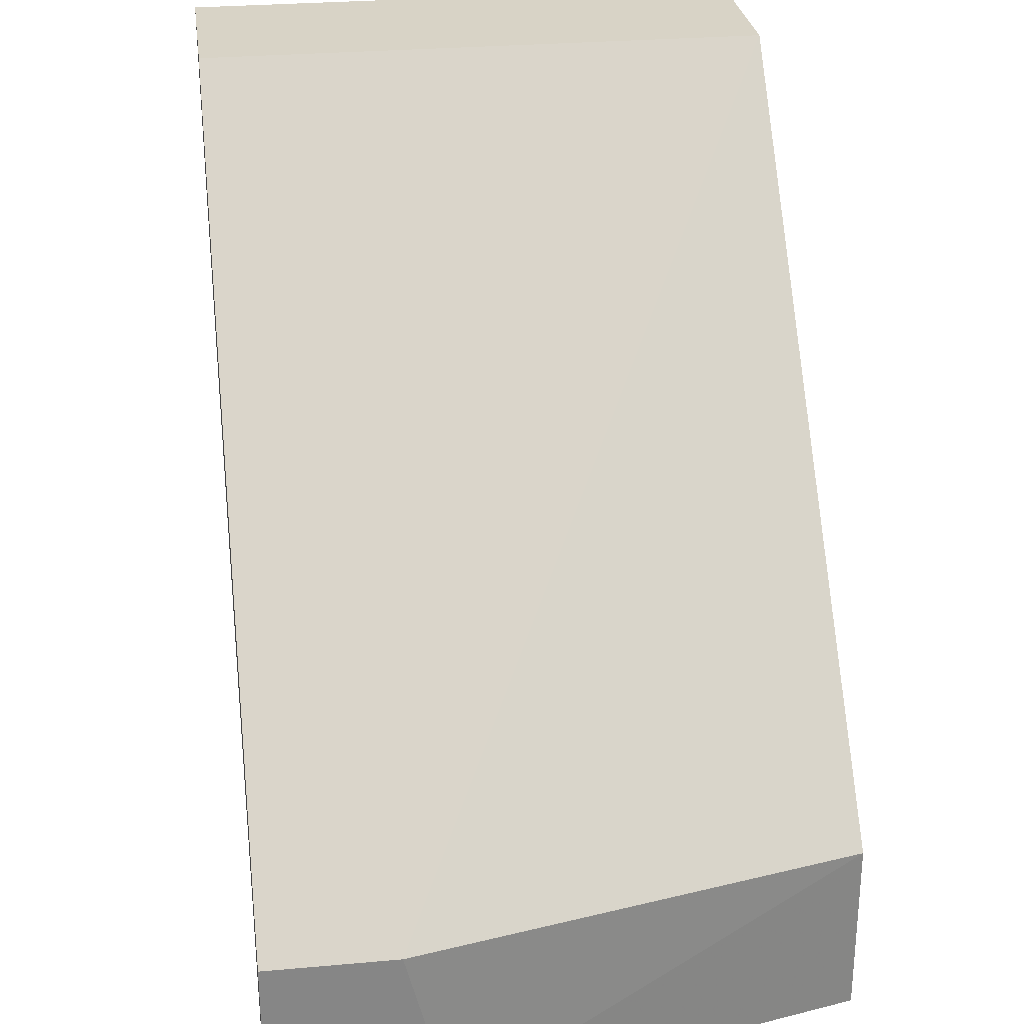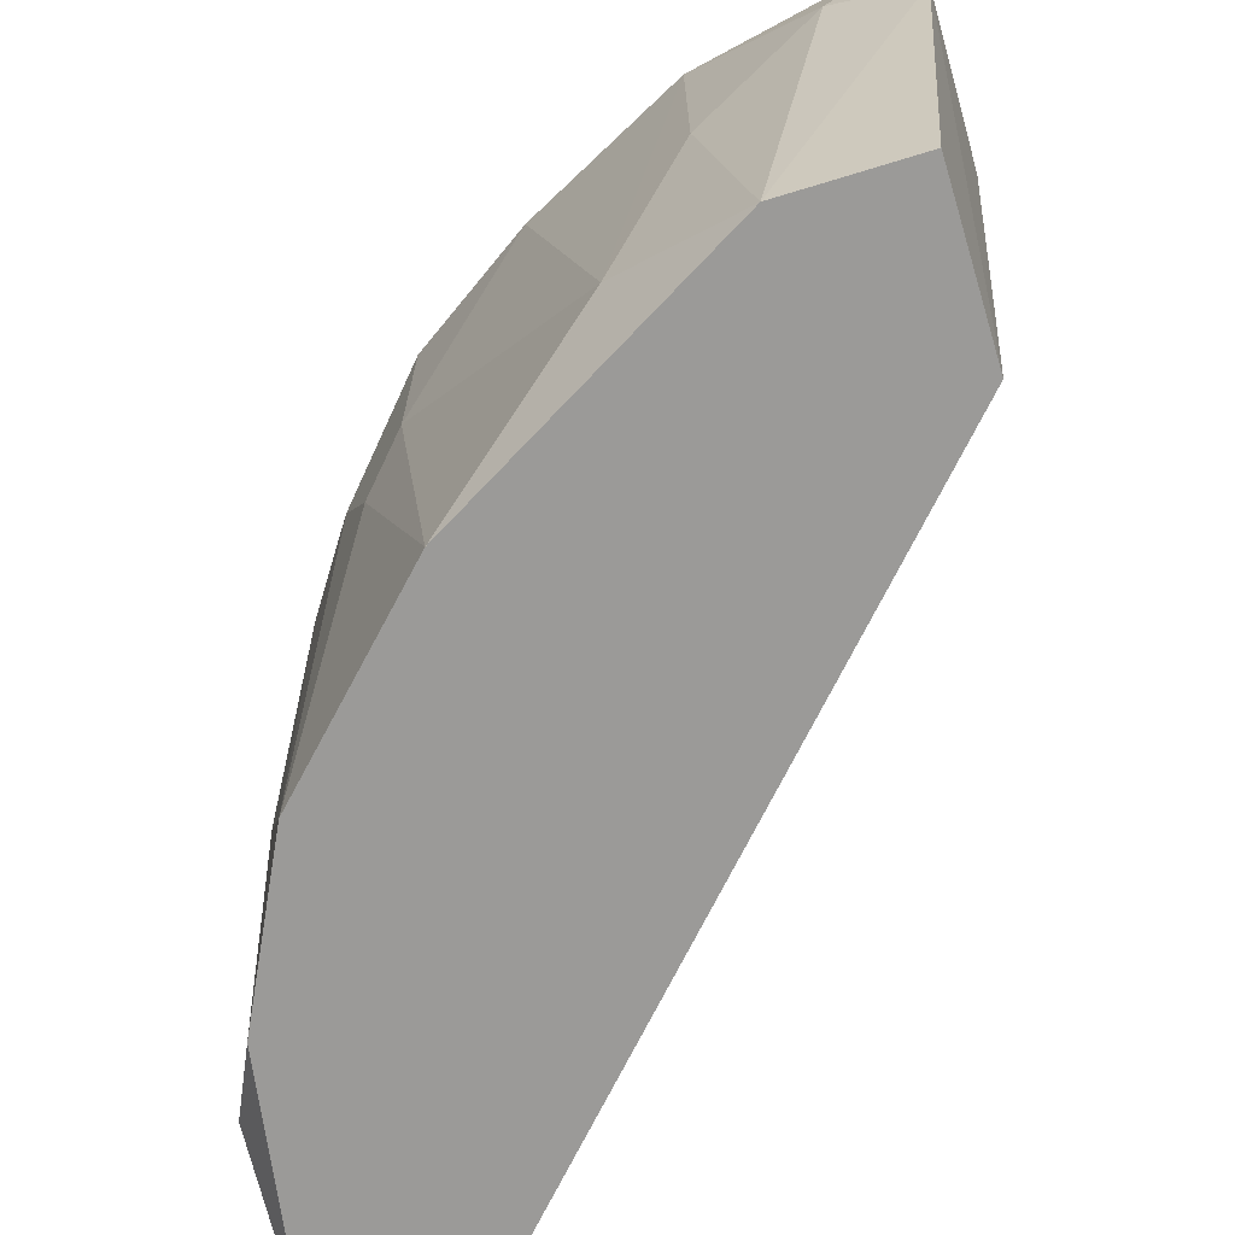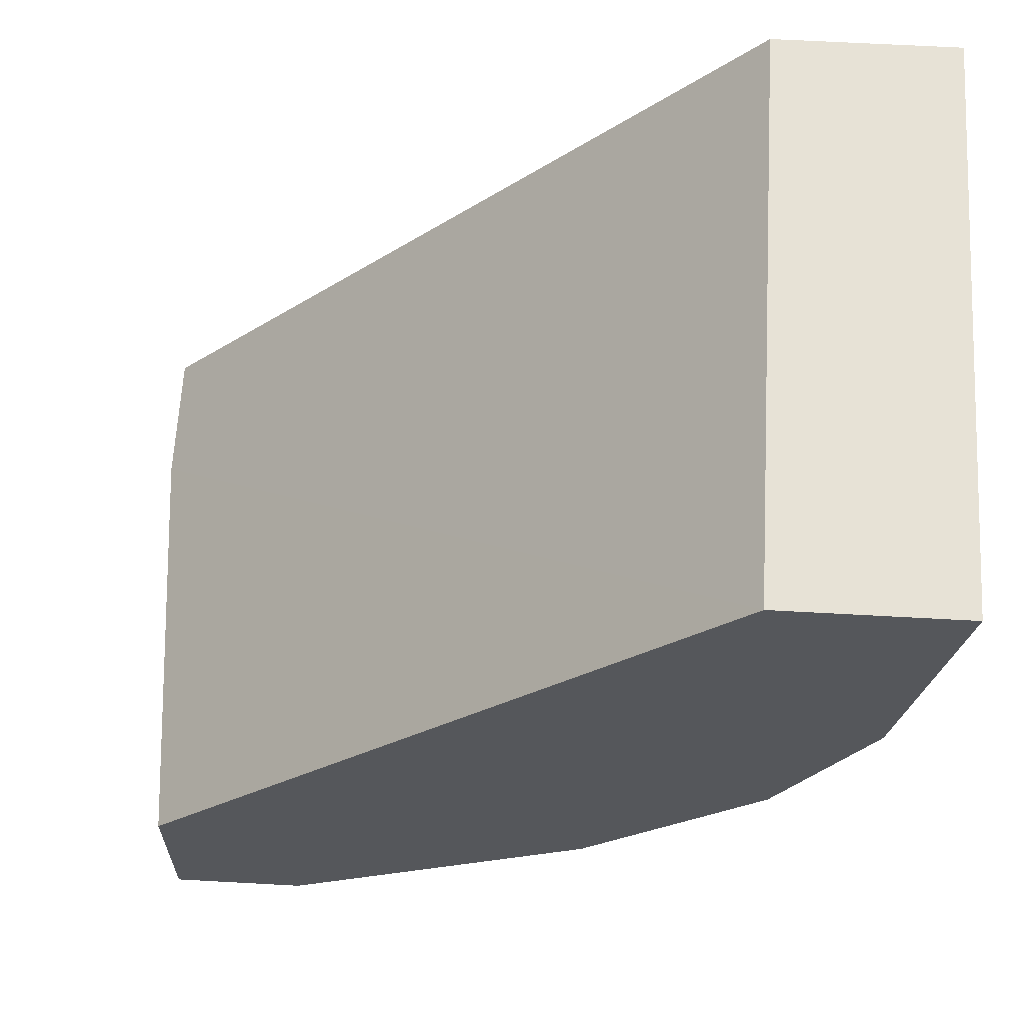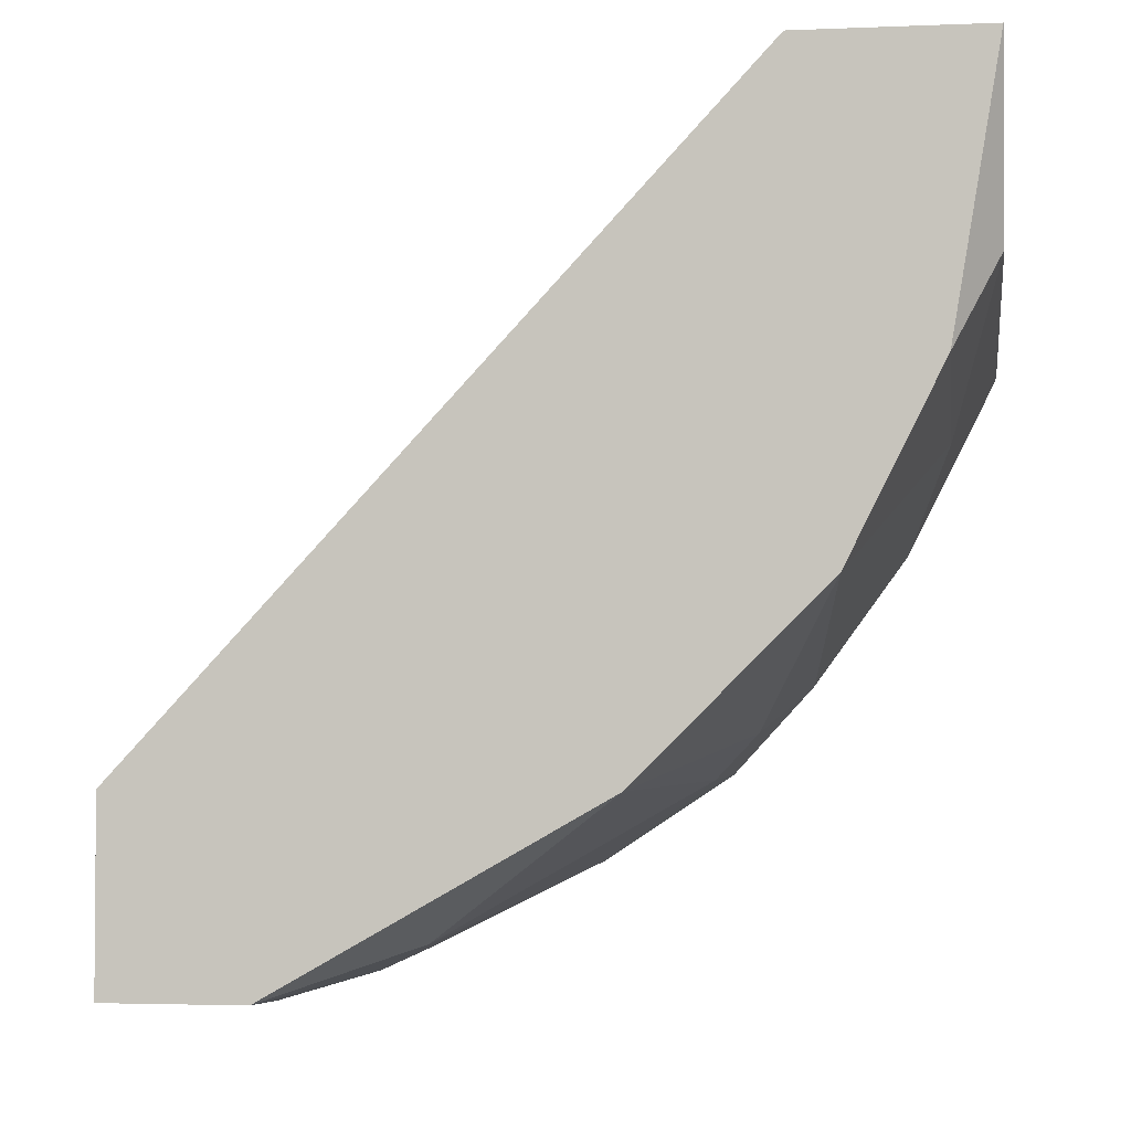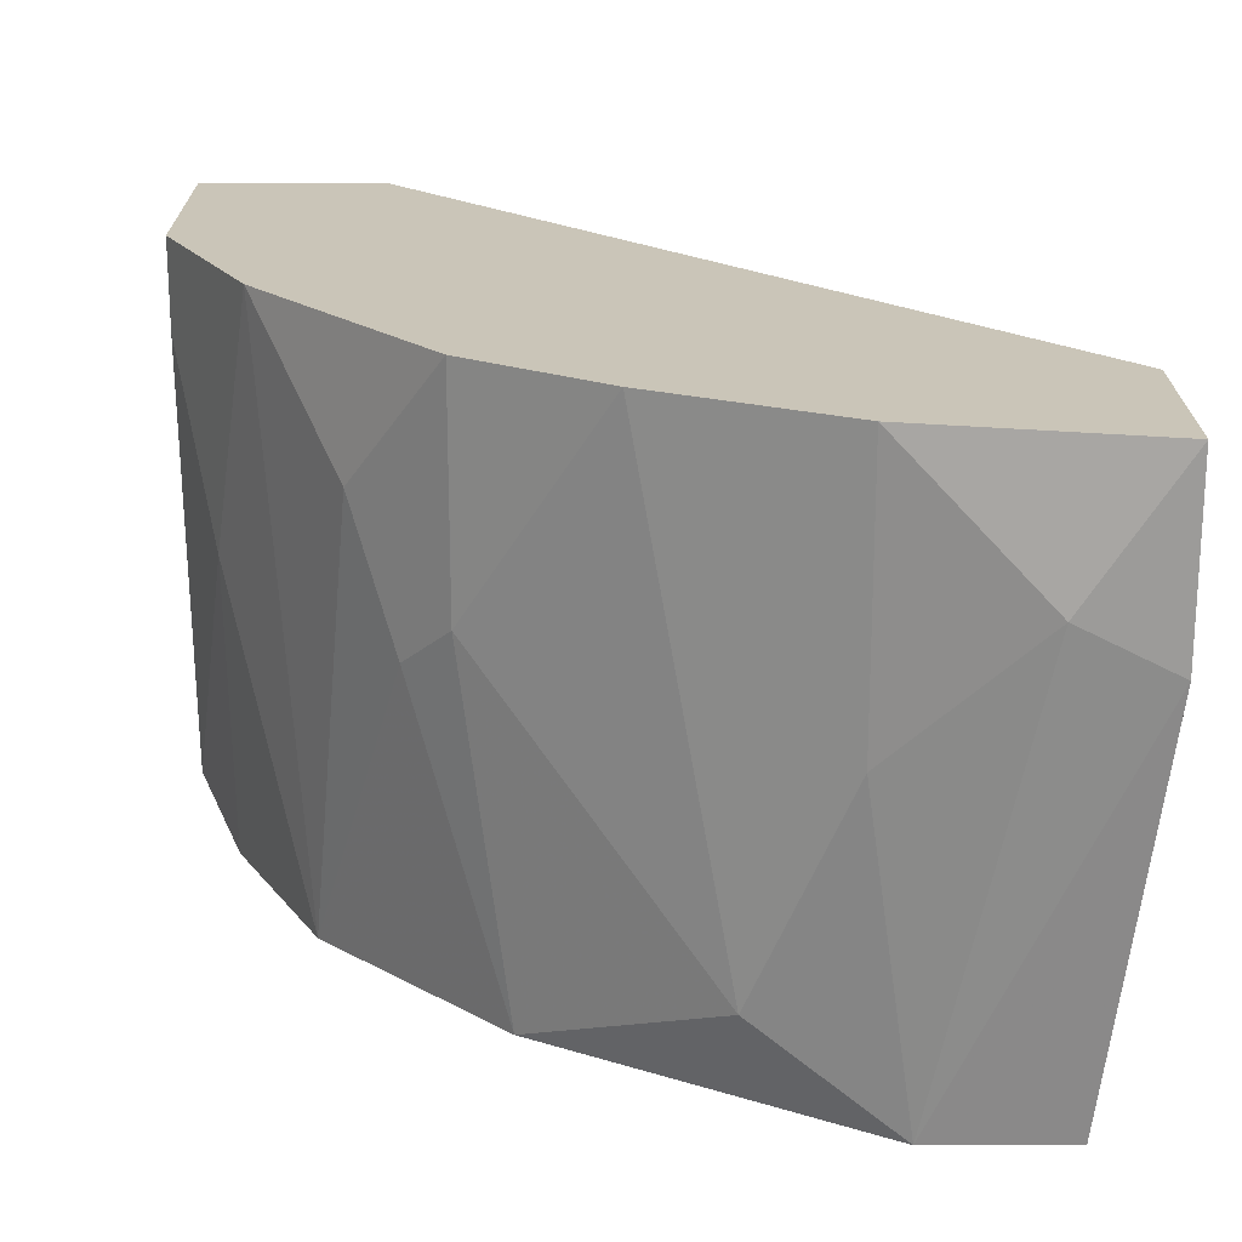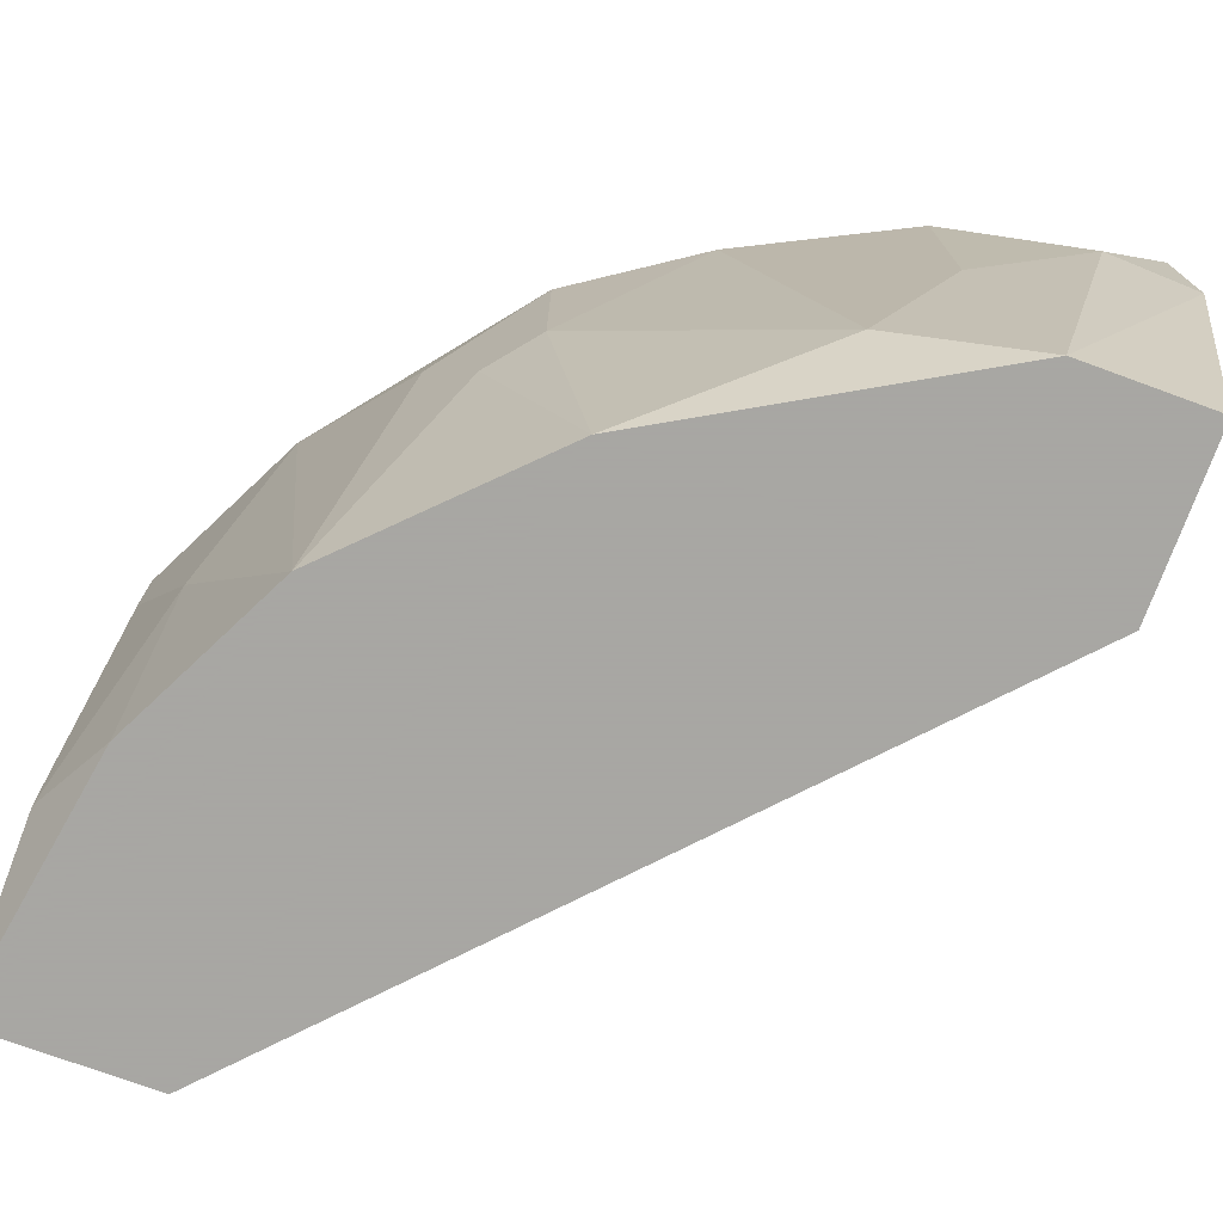
<metadata>
{"format":"obj","ext":"obj","renderer":"f3d","projection":"perspective","resolution":1024,"background":"white","views":[{"elev":28.2,"azim":82.3,"up":"+Y"},{"elev":-69.3,"azim":17.0,"up":"+Z"},{"elev":63.4,"azim":-176.8,"up":"+Y"},{"elev":-3.0,"azim":-171.8,"up":"+Y"},{"elev":20.4,"azim":-0.3,"up":"+Z"},{"elev":-74.4,"azim":-20.1,"up":"+Z"}]}
</metadata>
<code>
v -0.01744 -0.01714 -0.001645
v -0.02296 -0.008309 0.004988
v -0.02296 -0.008309 0.002777
v -0.02296 -0.007203 -0.008271
v -0.02296 -0.002783 0.004988
v -0.02296 -0.002783 -0.009376
v -0.01633 -0.01825 0.004988
v -0.01633 -0.01825 -0.000538
v -0.02186 -0.01052 -0.001645
v -0.02186 -0.009417 -0.009376
v -0.02075 -0.01273 0.004988
v -0.005286 -0.02378 0.001672
v -0.00418 -0.02267 -0.009376
v -0.00418 -0.01825 -0.009376
v -0.003074 -0.02378 0.004988
v -0.003074 -0.02378 0.000567
v -0.003074 -0.01936 0.001672
v -0.003074 -0.01936 0.004988
v -0.008601 -0.02267 -0.001645
v -0.008601 -0.02267 0.004988
v -0.01523 -0.01825 -0.009376
v -0.01302 -0.02046 0.004988
v -0.01965 -0.01383 -0.009376
v -0.01854 -0.01604 0.001672
v -0.01854 -0.002783 0.004988
v -0.01854 -0.002783 -0.009376
v -0.007496 -0.02267 -0.009376
v -0.01081 -0.02157 -0.007166
f 8 24 1
f 21 26 14
f 25 2 18
f 26 25 18
f 18 2 7
f 3 2 6
f 25 26 6
f 26 21 6
f 21 14 13
f 6 21 23
f 2 25 5
f 6 2 5
f 25 6 5
f 18 7 15
f 3 6 4
f 12 15 20
f 15 7 20
f 21 13 27
f 28 21 27
f 13 14 16
f 15 12 16
f 18 15 16
f 12 27 16
f 27 13 16
f 2 3 11
f 7 2 11
f 24 7 11
f 23 24 11
f 21 28 8
f 7 24 8
f 20 7 22
f 28 20 22
f 8 28 22
f 7 8 22
f 3 4 9
f 11 3 9
f 23 11 9
f 14 26 17
f 26 18 17
f 16 14 17
f 18 16 17
f 12 20 19
f 20 28 19
f 27 12 19
f 28 27 19
f 6 23 10
f 4 6 10
f 9 4 10
f 23 9 10
f 23 21 1
f 24 23 1
f 21 8 1

</code>
